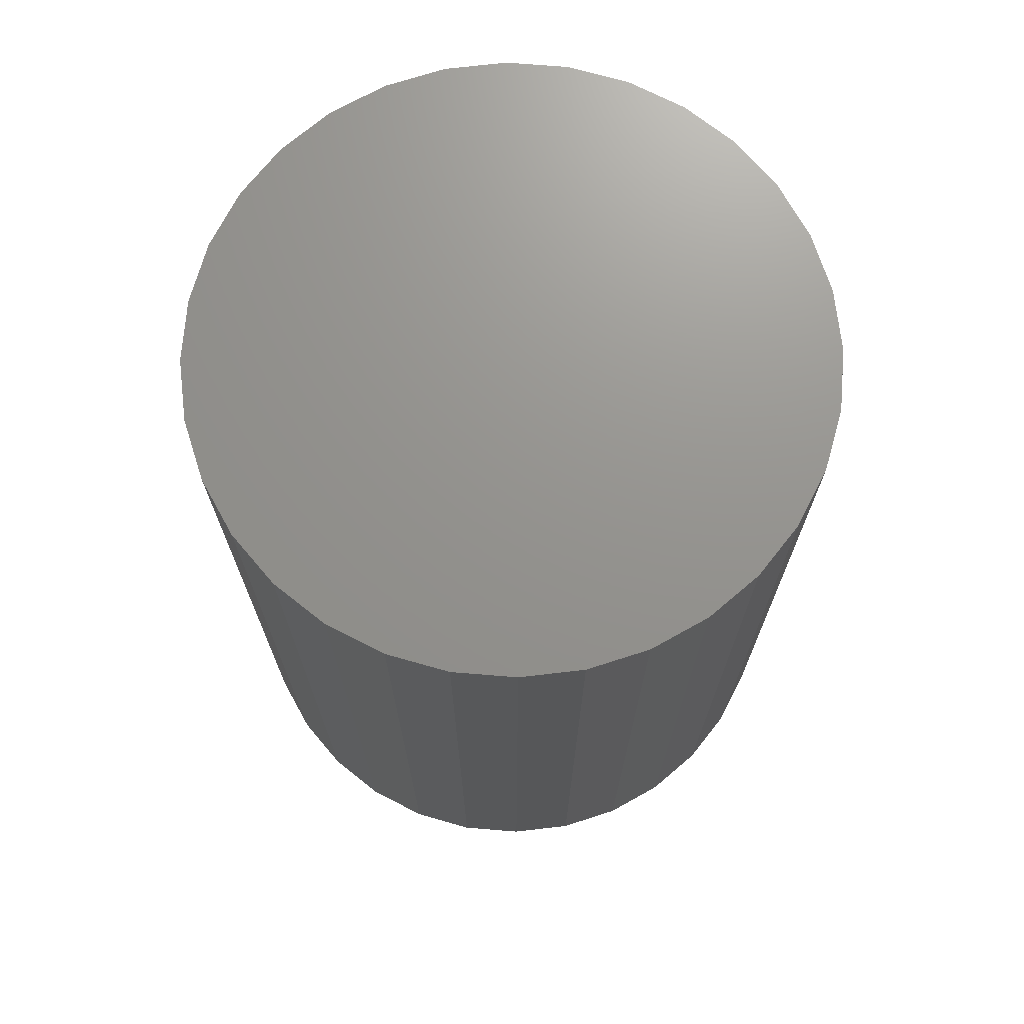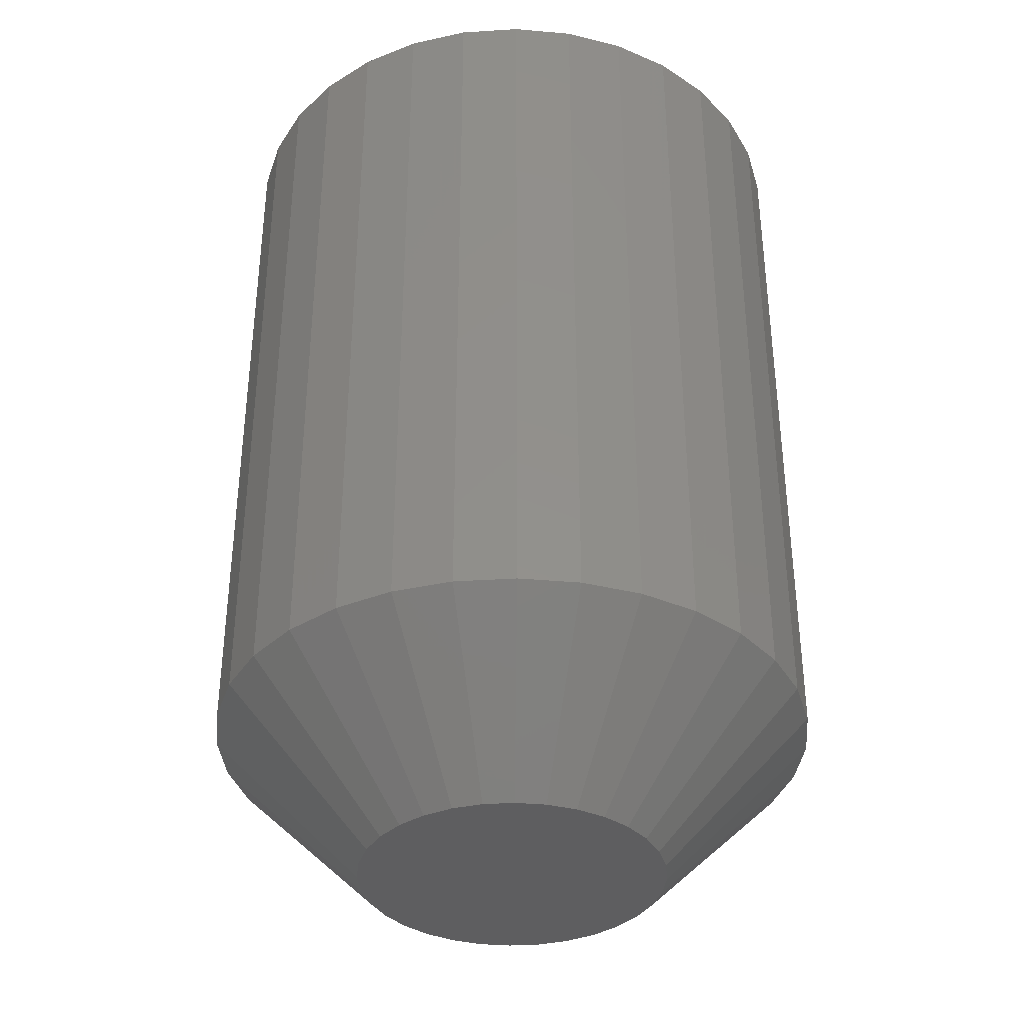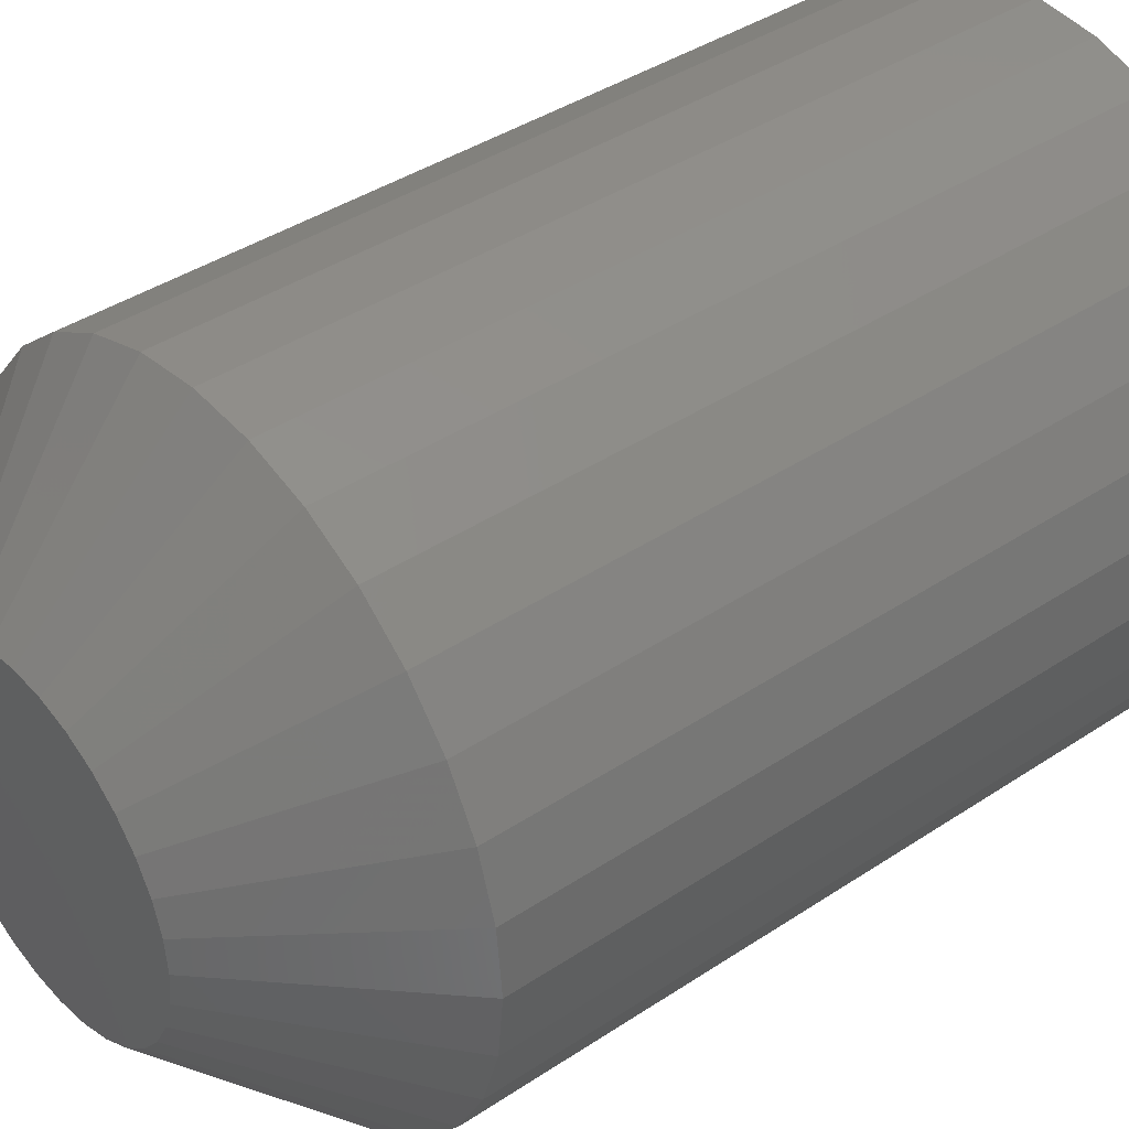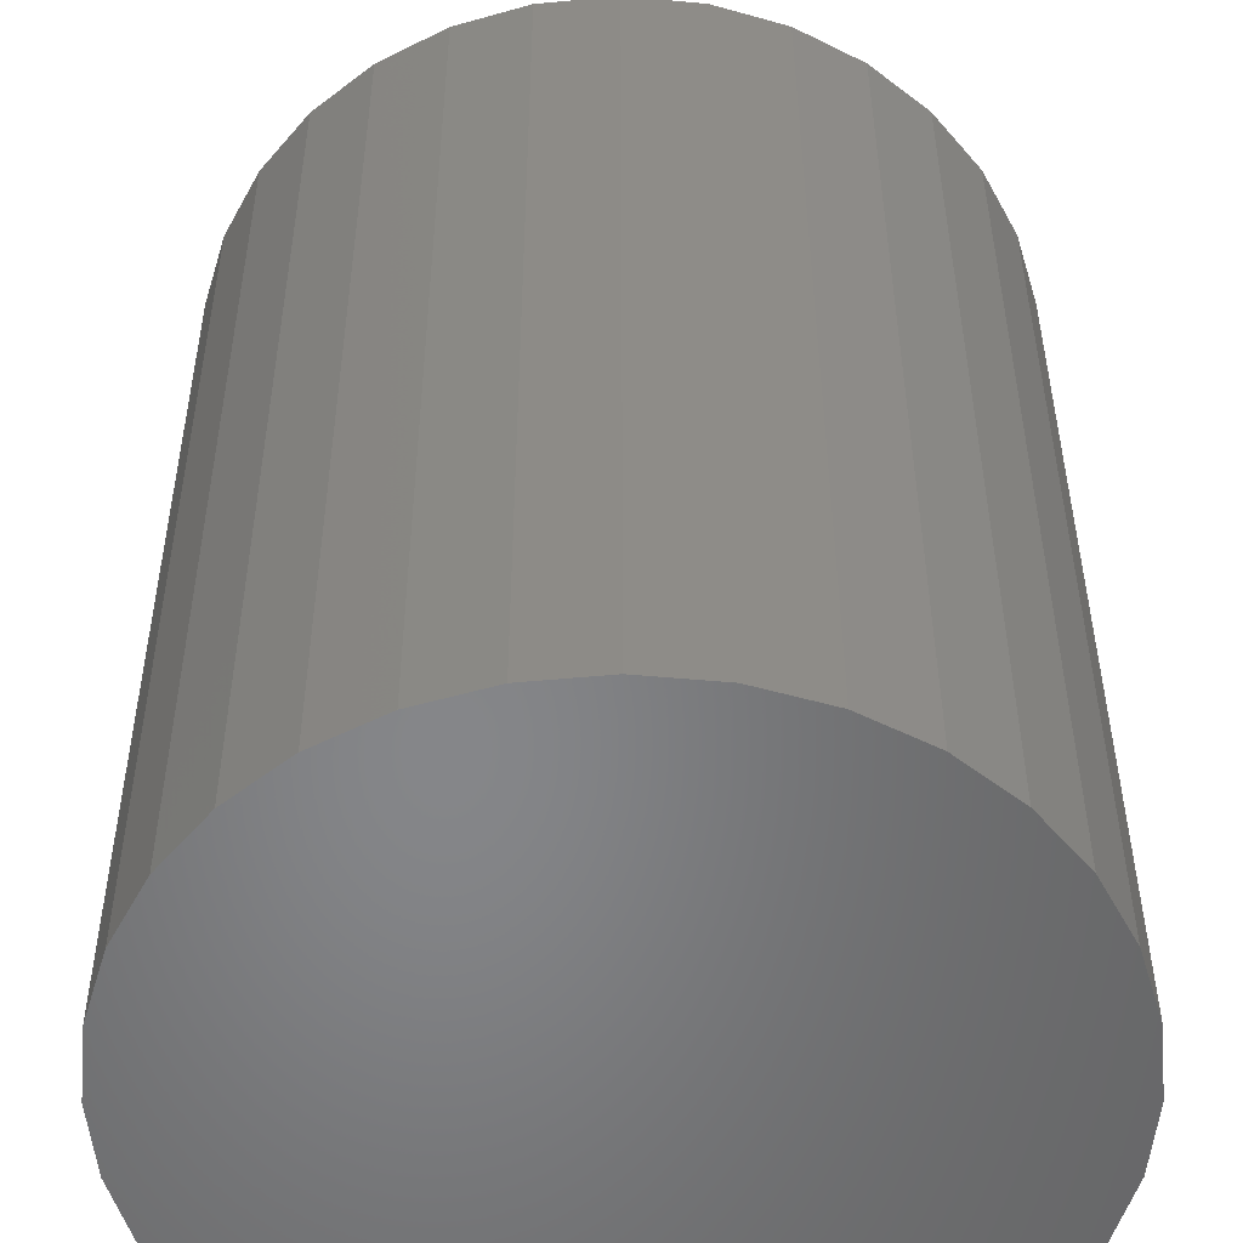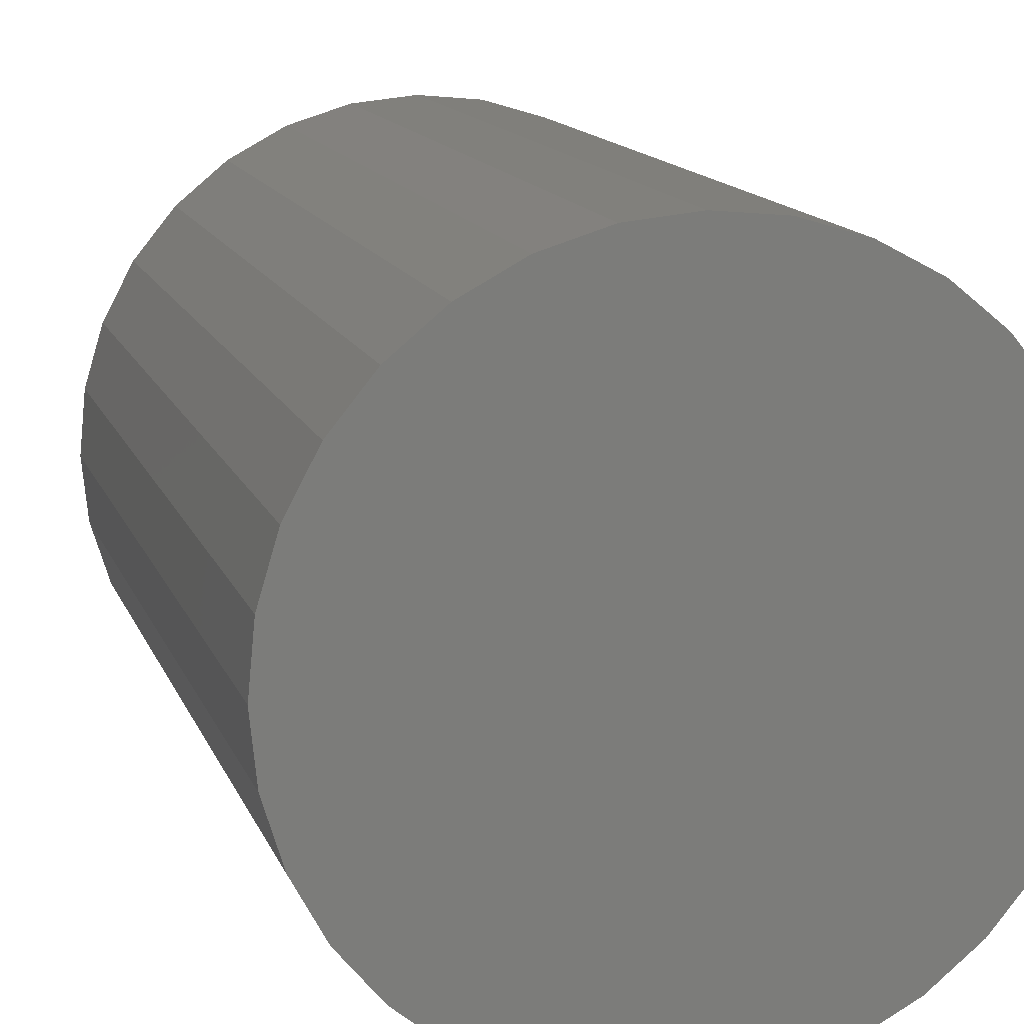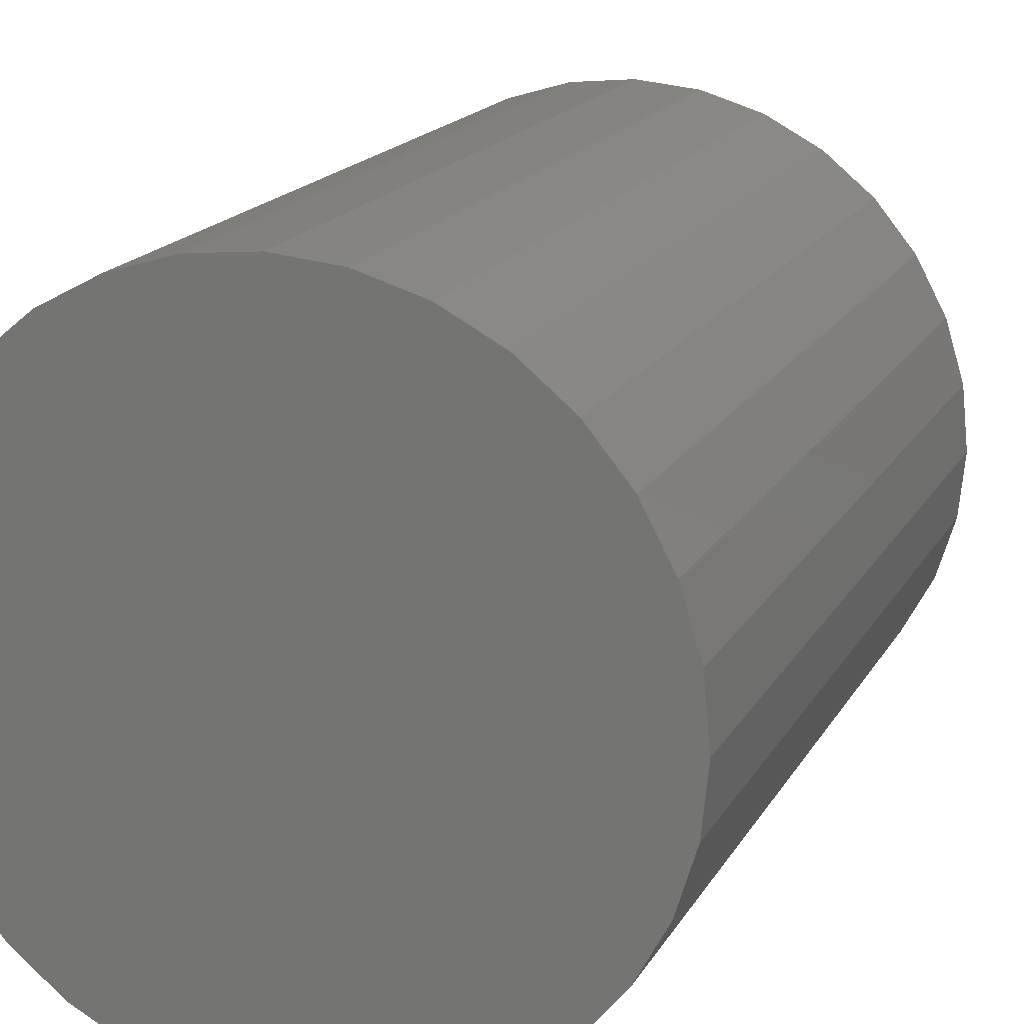
<metadata>
{"format":"stl","ext":"stl","renderer":"f3d","projection":"perspective","resolution":1024,"background":"white","views":[{"elev":71.4,"azim":-46.0,"up":"+Z"},{"elev":-36.5,"azim":21.6,"up":"+Z"},{"elev":39.9,"azim":-129.5,"up":"+Y"},{"elev":36.8,"azim":-0.1,"up":"+Y"},{"elev":13.7,"azim":-16.0,"up":"+Y"},{"elev":17.1,"azim":20.6,"up":"+Y"}]}
</metadata>
<code>
# stl→obj: 96 verts, 188 faces
v 0.259 0.2572 0
v 0.2605 0.2574 0
v 0.2561 0.2561 0
v 0.2575 0.2568 0
v 0.2621 0.2572 0
v 0.2549 0.2551 0
v 0.2539 0.2539 0
v 0.2636 0.2568 0
v 0.265 0.2561 0
v 0.2662 0.2551 0
v 0.2672 0.2539 0
v 0.2532 0.2525 0
v 0.2679 0.2525 0
v 0.2527 0.251 0
v 0.2683 0.251 0
v 0.2525 0.2494 0
v 0.2683 0.2479 0
v 0.2532 0.2464 0
v 0.2527 0.2479 0
v 0.2679 0.2464 0
v 0.2539 0.245 0
v 0.2672 0.245 0
v 0.2549 0.2438 0
v 0.2561 0.2428 0
v 0.2662 0.2438 0
v 0.2575 0.2421 0
v 0.259 0.2416 0
v 0.2605 0.2414 0
v 0.265 0.2428 0
v 0.2621 0.2416 0
v 0.2636 0.2421 0
v 0.2685 0.2494 0
v 0.2763 0.2494 0.007812
v 0.2763 0.2494 0.04688
v 0.276 0.2463 0.007812
v 0.276 0.2463 0.04688
v 0.2751 0.2434 0.007812
v 0.2751 0.2434 0.04688
v 0.2737 0.2407 0.007812
v 0.2737 0.2407 0.04688
v 0.2717 0.2383 0.007812
v 0.2717 0.2383 0.04688
v 0.2693 0.2363 0.007812
v 0.2693 0.2363 0.04688
v 0.2666 0.2348 0.007812
v 0.2666 0.2348 0.04688
v 0.2636 0.2339 0.007812
v 0.2636 0.2339 0.04688
v 0.2605 0.2336 0.007812
v 0.2605 0.2336 0.04688
v 0.2574 0.2339 0.007812
v 0.2574 0.2339 0.04688
v 0.2545 0.2348 0.007812
v 0.2545 0.2348 0.04688
v 0.2518 0.2363 0.007812
v 0.2518 0.2363 0.04688
v 0.2494 0.2383 0.007812
v 0.2494 0.2383 0.04688
v 0.2474 0.2407 0.007812
v 0.2474 0.2407 0.04688
v 0.2459 0.2434 0.007812
v 0.2459 0.2434 0.04688
v 0.245 0.2463 0.007812
v 0.245 0.2463 0.04688
v 0.2447 0.2494 0.007812
v 0.2447 0.2494 0.04688
v 0.245 0.2525 0.007812
v 0.245 0.2525 0.04688
v 0.2459 0.2555 0.007812
v 0.2459 0.2555 0.04688
v 0.2474 0.2582 0.007812
v 0.2474 0.2582 0.04688
v 0.2494 0.2606 0.007812
v 0.2494 0.2606 0.04688
v 0.2518 0.2626 0.007812
v 0.2518 0.2626 0.04688
v 0.2545 0.264 0.007812
v 0.2545 0.264 0.04688
v 0.2574 0.2649 0.007812
v 0.2574 0.2649 0.04688
v 0.2605 0.2652 0.007812
v 0.2605 0.2652 0.04688
v 0.2636 0.2649 0.007812
v 0.2636 0.2649 0.04688
v 0.2666 0.264 0.007812
v 0.2666 0.264 0.04688
v 0.2693 0.2626 0.007812
v 0.2693 0.2626 0.04688
v 0.2717 0.2606 0.007812
v 0.2717 0.2606 0.04688
v 0.2737 0.2582 0.007812
v 0.2737 0.2582 0.04688
v 0.2751 0.2555 0.007812
v 0.2751 0.2555 0.04688
v 0.276 0.2525 0.007812
v 0.276 0.2525 0.04688
f 1 2 3
f 4 1 3
f 5 3 2
f 6 3 5
f 5 7 6
f 5 8 7
f 8 9 7
f 9 10 7
f 11 7 10
f 11 12 7
f 13 12 11
f 13 14 12
f 15 14 13
f 14 15 16
f 17 18 19
f 20 18 17
f 20 21 18
f 22 21 20
f 22 23 21
f 24 23 22
f 25 24 22
f 26 24 25
f 27 26 25
f 25 28 27
f 25 29 28
f 30 28 29
f 31 30 29
f 32 17 19
f 32 19 16
f 32 16 15
f 33 34 35
f 35 34 36
f 35 36 37
f 37 36 38
f 37 38 39
f 39 38 40
f 39 40 41
f 41 40 42
f 41 42 43
f 43 42 44
f 43 44 45
f 45 44 46
f 45 46 47
f 47 46 48
f 47 48 49
f 49 48 50
f 49 50 51
f 51 50 52
f 51 52 53
f 53 52 54
f 53 54 55
f 55 54 56
f 55 56 57
f 57 56 58
f 57 58 59
f 59 58 60
f 59 60 61
f 61 60 62
f 61 62 63
f 63 62 64
f 63 64 65
f 65 64 66
f 65 66 67
f 67 66 68
f 67 68 69
f 69 68 70
f 69 70 71
f 71 70 72
f 71 72 73
f 73 72 74
f 73 74 75
f 75 74 76
f 75 76 77
f 77 76 78
f 77 78 79
f 79 78 80
f 79 80 81
f 81 80 82
f 81 82 83
f 83 82 84
f 83 84 85
f 85 84 86
f 85 86 87
f 87 86 88
f 87 88 89
f 89 88 90
f 89 90 91
f 91 90 92
f 91 92 93
f 93 92 94
f 93 94 95
f 95 94 96
f 95 96 33
f 33 96 34
f 32 95 33
f 32 15 95
f 65 14 16
f 65 67 14
f 13 93 95
f 13 95 15
f 11 89 91
f 91 93 11
f 11 93 13
f 8 85 87
f 8 87 9
f 87 10 9
f 5 81 83
f 83 85 5
f 5 85 8
f 4 77 79
f 4 79 1
f 79 2 1
f 3 73 75
f 75 77 3
f 3 77 4
f 12 69 71
f 12 71 7
f 71 6 7
f 67 69 14
f 14 69 12
f 89 11 10
f 10 87 89
f 81 5 2
f 2 79 81
f 73 3 6
f 6 71 73
f 16 63 65
f 16 19 63
f 33 17 32
f 33 35 17
f 18 61 63
f 18 63 19
f 21 57 59
f 59 61 21
f 21 61 18
f 26 53 55
f 26 55 24
f 55 23 24
f 27 49 51
f 51 53 27
f 27 53 26
f 31 45 47
f 31 47 30
f 47 28 30
f 29 41 43
f 43 45 29
f 29 45 31
f 20 37 39
f 20 39 22
f 39 25 22
f 35 37 17
f 17 37 20
f 57 21 23
f 23 55 57
f 49 27 28
f 28 47 49
f 41 29 25
f 25 39 41
f 90 74 72
f 90 72 92
f 92 72 70
f 92 70 94
f 38 60 40
f 40 60 58
f 40 58 42
f 42 58 56
f 42 56 44
f 56 54 44
f 44 54 52
f 44 52 46
f 52 50 46
f 46 50 48
f 88 86 84
f 88 84 82
f 88 82 80
f 88 80 78
f 88 78 76
f 88 76 74
f 88 74 90
f 94 70 96
f 96 70 68
f 96 68 34
f 34 68 66
f 34 66 36
f 36 66 64
f 36 64 38
f 38 64 62
f 38 62 60

</code>
